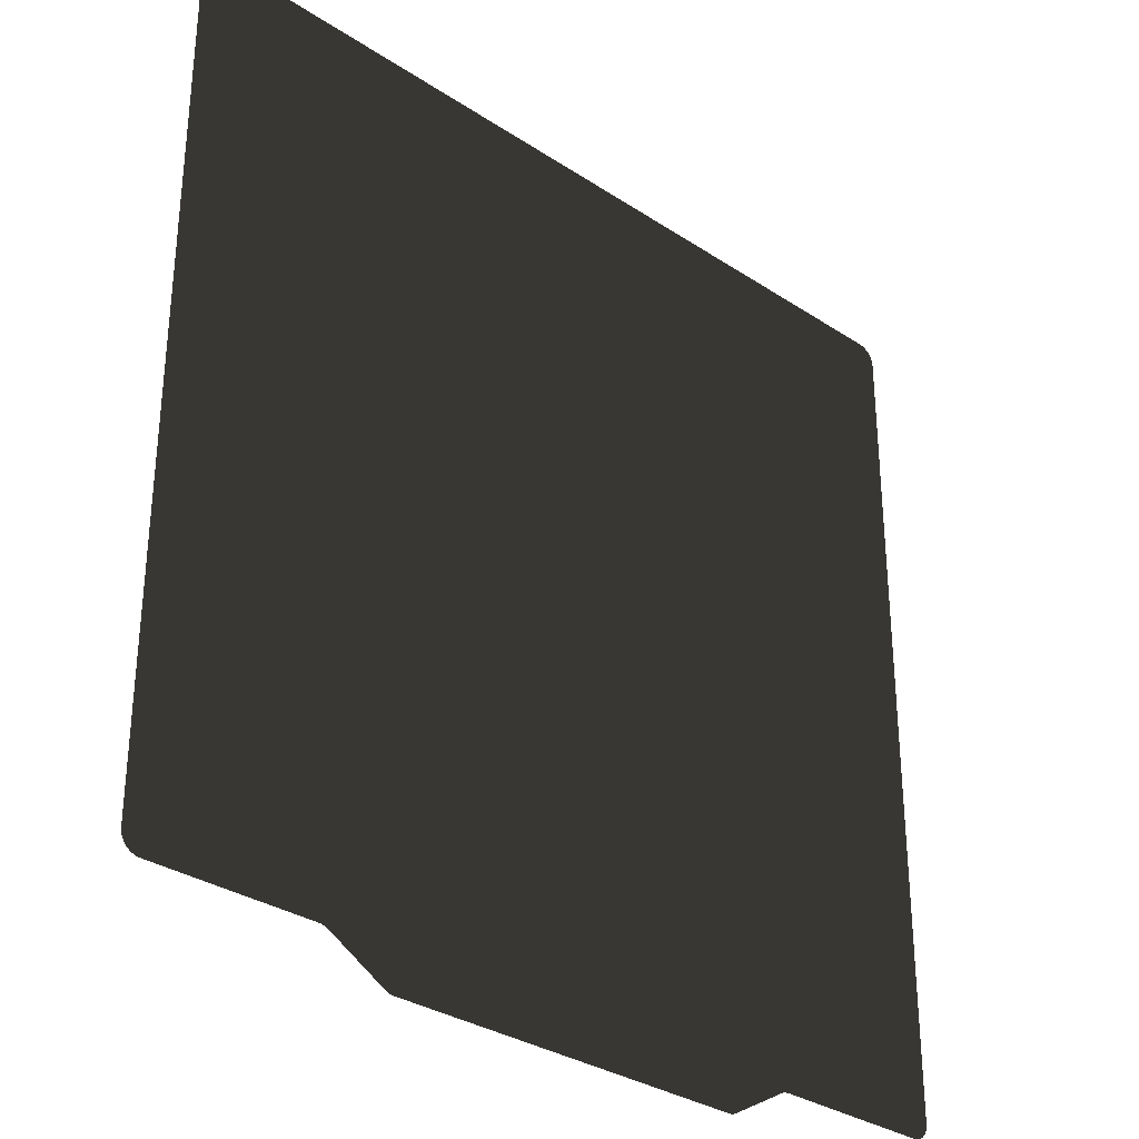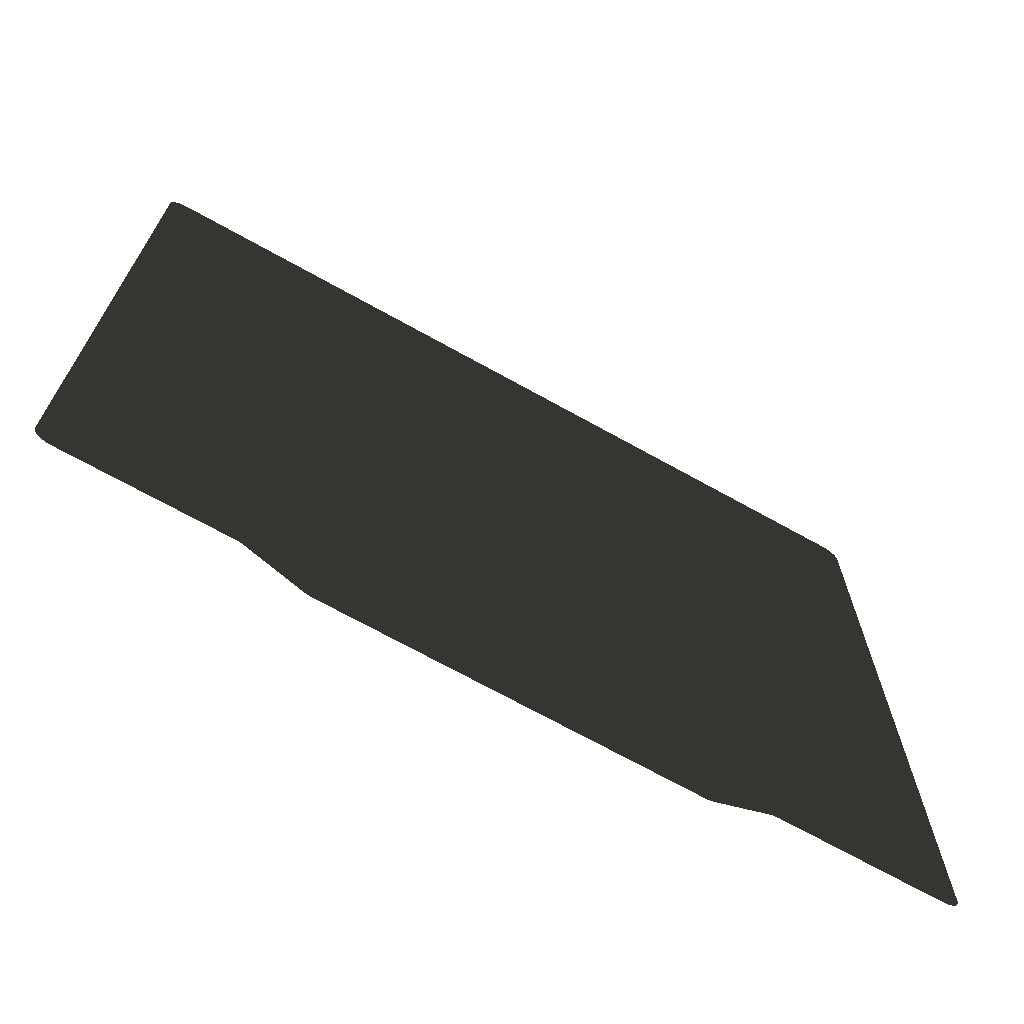
<metadata>
{"format":"obj","ext":"obj","renderer":"f3d","projection":"perspective","resolution":1024,"background":"white","views":[{"elev":-31.8,"azim":137.1,"up":"+Y"},{"elev":-70.6,"azim":-29.1,"up":"+Y"}]}
</metadata>
<code>
o Object.1
v -48.98 -116.9 -1 188 188 188
v -63.52 -108.5 1 188 188 188
v -63.52 -108.5 -1 188 188 188
v -48.22 -117.2 -1 188 188 188
v -47.43 -117.4 -1 188 188 188
v 107.7 117.5 -1 188 188 188
v 64.28 -108.2 -1 188 188 188
v 65.07 -108 -1 188 188 188
v 111.6 115.5 -1 188 188 188
v 112 114.9 -1 188 188 188
v 110.5 116.6 -1 188 188 188
v 108.5 117.4 -1 188 188 188
v 108.5 117.4 1 188 188 188
v 107.7 117.5 1 188 188 188
v -107.7 117.5 1 188 188 188
v -112.5 -103.1 -1 188 188 188
v -107.7 117.5 -1 188 188 188
v -64.28 -108.2 -1 188 188 188
v -64.28 -108.2 1 188 188 188
v -65.07 -108 1 188 188 188
v -65.07 -108 -1 188 188 188
v -109.2 117.3 1 188 188 188
v -108.5 117.4 1 188 188 188
v -109.9 117 -1 188 188 188
v -110.5 116.6 1 188 188 188
v -109.9 117 1 188 188 188
v -110.5 116.6 -1 188 188 188
v -111.1 116.1 1 188 188 188
v -111.1 116.1 -1 188 188 188
v -112 114.9 -1 188 188 188
v -111.6 115.5 1 188 188 188
v -112 114.9 1 188 188 188
v -112.3 114.2 1 188 188 188
v -112.4 113.5 -1 188 188 188
v -112.3 114.2 -1 188 188 188
v -112.4 113.5 1 188 188 188
v -112.5 112.7 1 188 188 188
v -111.6 115.5 -1 188 188 188
v -109.2 117.3 -1 188 188 188
v -112.5 -103.1 1 188 188 188
v -112.4 -103.9 1 188 188 188
v -112.4 -103.9 -1 188 188 188
v -112.3 -104.6 -1 188 188 188
v -112 -105.3 -1 188 188 188
v -112 -105.3 1 188 188 188
v -111.6 -105.9 -1 188 188 188
v -111.6 -105.9 1 188 188 188
v -111.1 -106.5 -1 188 188 188
v -111.1 -106.5 1 188 188 188
v -110.5 -107 1 188 188 188
v -109.9 -107.4 -1 188 188 188
v -110.5 -107 -1 188 188 188
v -109.9 -107.4 1 188 188 188
v -108.5 -107.8 -1 188 188 188
v -109.2 -107.7 1 188 188 188
v -109.2 -107.7 -1 188 188 188
v -108.5 -107.8 1 188 188 188
v -107.7 -107.9 1 188 188 188
v -107.7 -107.9 -1 188 188 188
v -65.9 -107.9 1 188 188 188
v -65.9 -107.9 -1 188 188 188
v -112.3 -104.6 1 188 188 188
v 63.52 -108.5 1 188 188 188
v 48.98 -116.9 1 188 188 188
v 63.52 -108.5 -1 188 188 188
v 46.6 -117.5 1 188 188 188
v 47.43 -117.4 -1 188 188 188
v -46.6 -117.5 1 188 188 188
v -47.43 -117.4 1 188 188 188
v -48.98 -116.9 1 188 188 188
v -48.22 -117.2 1 188 188 188
v 48.98 -116.9 -1 188 188 188
v 48.22 -117.2 1 188 188 188
v 48.22 -117.2 -1 188 188 188
v 47.43 -117.4 1 188 188 188
v -112.5 112.7 -1 188 188 188
v -108.5 117.4 -1 188 188 188
v 109.9 117 1 188 188 188
v 110.5 116.6 1 188 188 188
v 109.9 117 -1 188 188 188
v 111.6 115.5 1 188 188 188
v 112 114.9 1 188 188 188
v 112.3 114.2 1 188 188 188
v 112.4 113.5 1 188 188 188
v 112.5 -103.1 1 188 188 188
v 112.5 112.7 -1 188 188 188
v 112.5 -103.1 -1 188 188 188
v 112.4 -103.9 1 188 188 188
v 112.4 -103.9 -1 188 188 188
v 107.7 -107.9 -1 188 188 188
v 65.9 -107.9 1 188 188 188
v 107.7 -107.9 1 188 188 188
v 108.5 -107.8 -1 188 188 188
v 109.2 -107.7 -1 188 188 188
v 108.5 -107.8 1 188 188 188
v 109.2 -107.7 1 188 188 188
v 109.9 -107.4 1 188 188 188
v 109.9 -107.4 -1 188 188 188
v 110.5 -107 1 188 188 188
v 111.1 -106.5 -1 188 188 188
v 111.1 -106.5 1 188 188 188
v 111.6 -105.9 1 188 188 188
v 112 -105.3 1 188 188 188
v 112.3 -104.6 1 188 188 188
v 112.3 -104.6 -1 188 188 188
v 112 -105.3 -1 188 188 188
v 111.6 -105.9 -1 188 188 188
v 110.5 -107 -1 188 188 188
v 65.07 -108 1 188 188 188
v 64.28 -108.2 1 188 188 188
v 109.2 117.3 1 188 188 188
v 109.2 117.3 -1 188 188 188
v 111.1 116.1 1 188 188 188
v 111.1 116.1 -1 188 188 188
v 112.3 114.2 -1 188 188 188
v 112.5 112.7 1 188 188 188
v 112.4 113.5 -1 188 188 188
v 65.9 -107.9 -1 188 188 188
v 46.6 -117.5 -1 188 188 188
v -46.6 -117.5 -1 188 188 188
v -48.98 -116.9 -1 188 188 188
v -63.52 -108.5 -1 188 188 188
v -48.98 -116.9 -1 188 188 188
v 107.7 117.5 -1 188 188 188
v -48.22 -117.2 -1 188 188 188
v 107.7 117.5 -1 188 188 188
v -47.43 -117.4 -1 188 188 188
v 107.7 117.5 -1 188 188 188
v -46.6 -117.5 -1 188 188 188
v 107.7 117.5 -1 188 188 188
v 63.52 -108.5 -1 188 188 188
v 107.7 117.5 -1 188 188 188
v 64.28 -108.2 -1 188 188 188
v 107.7 117.5 -1 188 188 188
v 65.07 -108 -1 188 188 188
v 107.7 117.5 -1 188 188 188
v 65.9 -107.9 -1 188 188 188
v 107.7 117.5 -1 188 188 188
v 112.5 112.7 -1 188 188 188
v 107.7 117.5 -1 188 188 188
v 112.4 113.5 -1 188 188 188
v 107.7 117.5 -1 188 188 188
v 112.3 114.2 -1 188 188 188
v 107.7 117.5 -1 188 188 188
v 112 114.9 -1 188 188 188
v 107.7 117.5 -1 188 188 188
v 111.6 115.5 -1 188 188 188
v 107.7 117.5 -1 188 188 188
v 111.1 116.1 -1 188 188 188
v 107.7 117.5 -1 188 188 188
v 110.5 116.6 -1 188 188 188
v 107.7 117.5 -1 188 188 188
v 109.9 117 -1 188 188 188
v 107.7 117.5 -1 188 188 188
v 109.2 117.3 -1 188 188 188
v 107.7 117.5 -1 188 188 188
v 108.5 117.4 -1 188 188 188
v 107.7 117.5 -1 188 188 188
v 108.5 117.4 1 188 188 188
v 107.7 117.5 -1 188 188 188
v 107.7 117.5 1 188 188 188
v 107.7 117.5 -1 188 188 188
v 107.7 117.5 1 188 188 188
v -107.7 117.5 -1 188 188 188
v -107.7 117.5 1 188 188 188
v -107.7 117.5 -1 188 188 188
v -108.5 117.4 -1 188 188 188
v -107.7 117.5 -1 188 188 188
v -112.5 112.7 -1 188 188 188
v -107.7 117.5 -1 188 188 188
v -112.5 -103.1 -1 188 188 188
v -107.7 117.5 -1 188 188 188
v -65.9 -107.9 -1 188 188 188
v -107.7 117.5 -1 188 188 188
v -65.07 -108 -1 188 188 188
v -107.7 117.5 -1 188 188 188
v -64.28 -108.2 -1 188 188 188
v -65.07 -108 -1 188 188 188
v -64.28 -108.2 1 188 188 188
v -65.07 -108 -1 188 188 188
v -109.2 117.3 1 188 188 188
v -109.2 117.3 -1 188 188 188
v -112.5 112.7 -1 188 188 188
v -109.9 117 -1 188 188 188
v -109.2 117.3 -1 188 188 188
v -112.5 112.7 -1 188 188 188
v -109.9 117 -1 188 188 188
v -110.5 116.6 -1 188 188 188
v -109.9 117 -1 188 188 188
v -109.9 117 1 188 188 188
v -110.5 116.6 -1 188 188 188
v -110.5 116.6 1 188 188 188
v -110.5 116.6 -1 188 188 188
v -110.5 116.6 1 188 188 188
v -111.1 116.1 -1 188 188 188
v -111.1 116.1 1 188 188 188
v -111.1 116.1 -1 188 188 188
v -112.5 112.7 -1 188 188 188
v -111.6 115.5 -1 188 188 188
v -111.1 116.1 -1 188 188 188
v -112.5 112.7 -1 188 188 188
v -111.6 115.5 -1 188 188 188
v -112 114.9 -1 188 188 188
v -111.6 115.5 -1 188 188 188
v -111.6 115.5 1 188 188 188
v -112 114.9 -1 188 188 188
v -112 114.9 1 188 188 188
v -112 114.9 -1 188 188 188
v -112 114.9 1 188 188 188
v -112.3 114.2 -1 188 188 188
v -112.3 114.2 1 188 188 188
v -112.3 114.2 -1 188 188 188
v -112.5 112.7 -1 188 188 188
v -112.4 113.5 -1 188 188 188
v -112.3 114.2 -1 188 188 188
v -112.5 112.7 -1 188 188 188
v -112.4 113.5 -1 188 188 188
v -112.4 113.5 1 188 188 188
v -112.5 112.7 -1 188 188 188
v -112.4 113.5 1 188 188 188
v -112.3 114.2 1 188 188 188
v -112.4 113.5 -1 188 188 188
v -112.5 112.7 -1 188 188 188
v -112.3 114.2 -1 188 188 188
v -112 114.9 -1 188 188 188
v -111.6 115.5 1 188 188 188
v -111.1 116.1 1 188 188 188
v -111.6 115.5 -1 188 188 188
v -112.5 112.7 -1 188 188 188
v -111.1 116.1 -1 188 188 188
v -110.5 116.6 -1 188 188 188
v -109.9 117 1 188 188 188
v -109.2 117.3 1 188 188 188
v -109.9 117 -1 188 188 188
v -109.2 117.3 -1 188 188 188
v -108.5 117.4 1 188 188 188
v -108.5 117.4 -1 188 188 188
v -112.5 112.7 1 188 188 188
v -112.5 -103.1 -1 188 188 188
v -112.5 -103.1 1 188 188 188
v -112.5 -103.1 -1 188 188 188
v -112.5 -103.1 1 188 188 188
v -112.4 -103.9 -1 188 188 188
v -112.4 -103.9 1 188 188 188
v -112.4 -103.9 -1 188 188 188
v -65.9 -107.9 -1 188 188 188
v -112.3 -104.6 -1 188 188 188
v -112.4 -103.9 -1 188 188 188
v -65.9 -107.9 -1 188 188 188
v -112.3 -104.6 -1 188 188 188
v -112 -105.3 -1 188 188 188
v -112.3 -104.6 -1 188 188 188
v -112.3 -104.6 1 188 188 188
v -112 -105.3 -1 188 188 188
v -112 -105.3 1 188 188 188
v -112 -105.3 -1 188 188 188
v -112 -105.3 1 188 188 188
v -111.6 -105.9 -1 188 188 188
v -111.6 -105.9 1 188 188 188
v -111.6 -105.9 -1 188 188 188
v -65.9 -107.9 -1 188 188 188
v -111.1 -106.5 -1 188 188 188
v -111.6 -105.9 -1 188 188 188
v -65.9 -107.9 -1 188 188 188
v -111.1 -106.5 -1 188 188 188
v -110.5 -107 -1 188 188 188
v -111.1 -106.5 -1 188 188 188
v -111.1 -106.5 1 188 188 188
v -110.5 -107 -1 188 188 188
v -110.5 -107 1 188 188 188
v -110.5 -107 -1 188 188 188
v -110.5 -107 1 188 188 188
v -109.9 -107.4 -1 188 188 188
v -109.9 -107.4 1 188 188 188
v -109.9 -107.4 -1 188 188 188
v -65.9 -107.9 -1 188 188 188
v -109.2 -107.7 -1 188 188 188
v -109.9 -107.4 -1 188 188 188
v -65.9 -107.9 -1 188 188 188
v -109.2 -107.7 -1 188 188 188
v -107.7 -107.9 -1 188 188 188
v -109.2 -107.7 -1 188 188 188
v -108.5 -107.8 -1 188 188 188
v -109.2 -107.7 -1 188 188 188
v -109.2 -107.7 1 188 188 188
v -108.5 -107.8 -1 188 188 188
v -108.5 -107.8 1 188 188 188
v -107.7 -107.9 -1 188 188 188
v -107.7 -107.9 -1 188 188 188
v -108.5 -107.8 1 188 188 188
v -108.5 -107.8 -1 188 188 188
v -65.9 -107.9 -1 188 188 188
v -107.7 -107.9 1 188 188 188
v -107.7 -107.9 -1 188 188 188
v -107.7 -107.9 1 188 188 188
v -65.9 -107.9 -1 188 188 188
v -109.2 -107.7 1 188 188 188
v -109.9 -107.4 1 188 188 188
v -109.2 -107.7 -1 188 188 188
v -65.9 -107.9 -1 188 188 188
v -109.9 -107.4 -1 188 188 188
v -110.5 -107 -1 188 188 188
v -111.1 -106.5 1 188 188 188
v -111.6 -105.9 1 188 188 188
v -111.1 -106.5 -1 188 188 188
v -65.9 -107.9 -1 188 188 188
v -111.6 -105.9 -1 188 188 188
v -112 -105.3 -1 188 188 188
v -112.3 -104.6 1 188 188 188
v -112.4 -103.9 1 188 188 188
v -112.3 -104.6 -1 188 188 188
v -65.07 -108 1 188 188 188
v -65.9 -107.9 1 188 188 188
v -65.9 -107.9 -1 188 188 188
v 63.52 -108.5 -1 188 188 188
v 63.52 -108.5 1 188 188 188
v 63.52 -108.5 -1 188 188 188
v 48.98 -116.9 1 188 188 188
v 63.52 -108.5 -1 188 188 188
v 48.98 -116.9 -1 188 188 188
v 63.52 -108.5 -1 188 188 188
v 47.43 -117.4 -1 188 188 188
v 63.52 -108.5 -1 188 188 188
v 46.6 -117.5 -1 188 188 188
v 47.43 -117.4 -1 188 188 188
v 46.6 -117.5 1 188 188 188
v 46.6 -117.5 -1 188 188 188
v -46.6 -117.5 1 188 188 188
v -46.6 -117.5 -1 188 188 188
v 46.6 -117.5 -1 188 188 188
v -46.6 -117.5 1 188 188 188
v -46.6 -117.5 -1 188 188 188
v -48.22 -117.2 -1 188 188 188
v -47.43 -117.4 1 188 188 188
v -48.22 -117.2 1 188 188 188
v -47.43 -117.4 -1 188 188 188
v 47.43 -117.4 -1 188 188 188
v 48.98 -116.9 -1 188 188 188
v 48.22 -117.2 -1 188 188 188
v 48.98 -116.9 -1 188 188 188
v 47.43 -117.4 -1 188 188 188
v 48.22 -117.2 -1 188 188 188
v 48.98 -116.9 1 188 188 188
v 48.22 -117.2 1 188 188 188
v 48.98 -116.9 -1 188 188 188
v 48.22 -117.2 1 188 188 188
v 47.43 -117.4 1 188 188 188
v 48.22 -117.2 -1 188 188 188
v 47.43 -117.4 1 188 188 188
v 46.6 -117.5 1 188 188 188
v 47.43 -117.4 -1 188 188 188
v -63.52 -108.5 1 188 188 188
v -64.28 -108.2 1 188 188 188
v -64.28 -108.2 -1 188 188 188
v -65.07 -108 -1 188 188 188
v -65.07 -108 1 188 188 188
v -65.9 -107.9 -1 188 188 188
v -65.9 -107.9 -1 188 188 188
v -112.4 -103.9 -1 188 188 188
v -112.5 -103.1 -1 188 188 188
v -112.5 -103.1 -1 188 188 188
v -112.5 112.7 1 188 188 188
v -112.5 112.7 -1 188 188 188
v -112.5 112.7 -1 188 188 188
v -109.2 117.3 -1 188 188 188
v -108.5 117.4 -1 188 188 188
v -108.5 117.4 1 188 188 188
v -107.7 117.5 1 188 188 188
v -108.5 117.4 -1 188 188 188
v 109.2 117.3 -1 188 188 188
v 109.9 117 1 188 188 188
v 109.9 117 -1 188 188 188
v 110.5 116.6 1 188 188 188
v 110.5 116.6 -1 188 188 188
v 111.1 116.1 1 188 188 188
v 111.1 116.1 -1 188 188 188
v 111.6 115.5 1 188 188 188
v 111.6 115.5 -1 188 188 188
v 112 114.9 1 188 188 188
v 112 114.9 -1 188 188 188
v 112.3 114.2 1 188 188 188
v 112.3 114.2 -1 188 188 188
v 112.4 113.5 1 188 188 188
v 112.4 113.5 -1 188 188 188
v 112.5 112.7 1 188 188 188
v 112.5 112.7 -1 188 188 188
v 112.5 -103.1 1 188 188 188
v 112.5 112.7 -1 188 188 188
v 112.5 -103.1 1 188 188 188
v 112.5 -103.1 -1 188 188 188
v 112.4 -103.9 1 188 188 188
v 112.5 -103.1 -1 188 188 188
v 112.4 -103.9 -1 188 188 188
v 112.5 -103.1 -1 188 188 188
v 107.7 -107.9 -1 188 188 188
v 65.9 -107.9 -1 188 188 188
v 112.5 -103.1 -1 188 188 188
v 107.7 -107.9 -1 188 188 188
v 65.9 -107.9 -1 188 188 188
v 65.9 -107.9 1 188 188 188
v 107.7 -107.9 -1 188 188 188
v 107.7 -107.9 1 188 188 188
v 107.7 -107.9 -1 188 188 188
v 107.7 -107.9 1 188 188 188
v 108.5 -107.8 -1 188 188 188
v 108.5 -107.8 1 188 188 188
v 108.5 -107.8 -1 188 188 188
v 108.5 -107.8 1 188 188 188
v 109.2 -107.7 -1 188 188 188
v 109.2 -107.7 1 188 188 188
v 109.2 -107.7 -1 188 188 188
v 109.2 -107.7 1 188 188 188
v 109.9 -107.4 -1 188 188 188
v 109.9 -107.4 1 188 188 188
v 109.9 -107.4 -1 188 188 188
v 109.9 -107.4 1 188 188 188
v 110.5 -107 -1 188 188 188
v 110.5 -107 1 188 188 188
v 110.5 -107 -1 188 188 188
v 110.5 -107 1 188 188 188
v 111.1 -106.5 -1 188 188 188
v 111.1 -106.5 1 188 188 188
v 111.1 -106.5 -1 188 188 188
v 111.1 -106.5 1 188 188 188
v 111.6 -105.9 -1 188 188 188
v 111.6 -105.9 1 188 188 188
v 111.6 -105.9 -1 188 188 188
v 111.6 -105.9 1 188 188 188
v 112 -105.3 -1 188 188 188
v 112 -105.3 1 188 188 188
v 112 -105.3 -1 188 188 188
v 112 -105.3 1 188 188 188
v 112.3 -104.6 -1 188 188 188
v 112.3 -104.6 1 188 188 188
v 112.3 -104.6 -1 188 188 188
v 112.4 -103.9 -1 188 188 188
v 112 -105.3 -1 188 188 188
v 107.7 -107.9 -1 188 188 188
v 112.3 -104.6 -1 188 188 188
v 111.6 -105.9 -1 188 188 188
v 109.9 -107.4 -1 188 188 188
v 112 -105.3 -1 188 188 188
v 111.1 -106.5 -1 188 188 188
v 109.9 -107.4 -1 188 188 188
v 111.6 -105.9 -1 188 188 188
v 110.5 -107 -1 188 188 188
v 109.9 -107.4 -1 188 188 188
v 111.1 -106.5 -1 188 188 188
v 109.9 -107.4 -1 188 188 188
v 109.2 -107.7 -1 188 188 188
v 112 -105.3 -1 188 188 188
v 109.2 -107.7 -1 188 188 188
v 108.5 -107.8 -1 188 188 188
v 112 -105.3 -1 188 188 188
v 108.5 -107.8 -1 188 188 188
v 107.7 -107.9 -1 188 188 188
v 112 -105.3 -1 188 188 188
v 112.3 -104.6 -1 188 188 188
v 107.7 -107.9 -1 188 188 188
v 112.4 -103.9 -1 188 188 188
v 112.4 -103.9 1 188 188 188
v 112.3 -104.6 1 188 188 188
v 112.4 -103.9 -1 188 188 188
v 65.9 -107.9 1 188 188 188
v 65.07 -108 -1 188 188 188
v 65.07 -108 1 188 188 188
v 64.28 -108.2 1 188 188 188
v 64.28 -108.2 -1 188 188 188
v 107.7 117.5 -1 188 188 188
v -64.28 -108.2 -1 188 188 188
v -107.7 117.5 -1 188 188 188
v 108.5 117.4 1 188 188 188
v 109.2 117.3 1 188 188 188
v 108.5 117.4 -1 188 188 188
v 109.2 117.3 1 188 188 188
v 109.2 117.3 -1 188 188 188
v 108.5 117.4 -1 188 188 188
v 109.9 117 1 188 188 188
v 109.9 117 -1 188 188 188
v 109.2 117.3 -1 188 188 188
v 110.5 116.6 1 188 188 188
v 110.5 116.6 -1 188 188 188
v 109.9 117 -1 188 188 188
v 111.1 116.1 1 188 188 188
v 111.1 116.1 -1 188 188 188
v 110.5 116.6 -1 188 188 188
v 111.6 115.5 1 188 188 188
v 111.6 115.5 -1 188 188 188
v 111.1 116.1 -1 188 188 188
v 112 114.9 1 188 188 188
v 112 114.9 -1 188 188 188
v 111.6 115.5 -1 188 188 188
v 112.3 114.2 1 188 188 188
v 112.3 114.2 -1 188 188 188
v 112 114.9 -1 188 188 188
v 112.4 113.5 1 188 188 188
v 112.4 113.5 -1 188 188 188
v 112.3 114.2 -1 188 188 188
v 112.5 112.7 1 188 188 188
v 112.5 112.7 -1 188 188 188
v 112.4 113.5 -1 188 188 188
v 112.5 -103.1 -1 188 188 188
v 65.9 -107.9 -1 188 188 188
v 112.5 112.7 -1 188 188 188
v 65.9 -107.9 1 188 188 188
v 65.07 -108 -1 188 188 188
v 65.9 -107.9 -1 188 188 188
v 65.07 -108 1 188 188 188
v 64.28 -108.2 -1 188 188 188
v 65.07 -108 -1 188 188 188
v 64.28 -108.2 1 188 188 188
v 63.52 -108.5 -1 188 188 188
v 64.28 -108.2 -1 188 188 188
v 46.6 -117.5 -1 188 188 188
v -46.6 -117.5 -1 188 188 188
v 63.52 -108.5 -1 188 188 188
v -46.6 -117.5 -1 188 188 188
v -47.43 -117.4 1 188 188 188
v -47.43 -117.4 -1 188 188 188
v -47.43 -117.4 -1 188 188 188
v -48.22 -117.2 1 188 188 188
v -48.22 -117.2 -1 188 188 188
v -48.22 -117.2 -1 188 188 188
v -48.98 -116.9 1 188 188 188
v -48.98 -116.9 -1 188 188 188
v -63.52 -108.5 -1 188 188 188
v -64.28 -108.2 -1 188 188 188
v 107.7 117.5 -1 188 188 188
v -63.52 -108.5 -1 188 188 188
v -63.52 -108.5 1 188 188 188
v -64.28 -108.2 -1 188 188 188
v -48.98 -116.9 1 188 188 188
v -63.52 -108.5 1 188 188 188
v -48.98 -116.9 -1 188 188 188
f 1 2 3
f 121 122 6
f 4 123 124
f 5 125 126
f 120 127 128
f 65 129 130
f 7 131 132
f 8 133 134
f 118 135 136
f 86 137 138
f 117 139 140
f 115 141 142
f 10 143 144
f 9 145 146
f 114 147 148
f 11 149 150
f 80 151 152
f 112 153 154
f 12 155 156
f 13 157 158
f 14 159 160
f 161 162 17
f 15 163 164
f 77 165 166
f 76 167 168
f 16 169 170
f 61 171 172
f 21 173 174
f 18 175 176
f 177 19 178
f 179 20 180
f 22 23 39
f 24 181 182
f 183 184 185
f 186 27 187
f 188 26 189
f 25 190 191
f 29 192 193
f 28 194 195
f 38 196 197
f 198 199 200
f 201 30 202
f 203 31 204
f 32 205 206
f 35 207 208
f 33 209 210
f 34 211 212
f 213 214 215
f 216 36 217
f 37 218 219
f 220 221 222
f 223 224 225
f 226 227 228
f 229 230 231
f 232 233 234
f 235 236 237
f 40 238 239
f 42 240 241
f 41 242 243
f 43 244 245
f 246 247 248
f 249 44 250
f 251 62 252
f 45 253 254
f 46 255 256
f 47 257 258
f 48 259 260
f 261 262 263
f 264 52 265
f 266 49 267
f 50 268 269
f 51 270 271
f 53 272 273
f 56 274 275
f 276 277 278
f 279 59 280
f 281 54 282
f 283 55 284
f 57 285 286
f 58 287 288
f 289 290 291
f 292 293 294
f 60 295 296
f 297 298 299
f 300 301 302
f 303 304 305
f 306 307 308
f 309 310 311
f 312 313 314
f 110 63 315
f 316 64 317
f 318 72 319
f 320 67 321
f 322 119 323
f 66 324 325
f 326 68 327
f 328 329 330
f 331 69 332
f 71 70 333
f 334 335 336
f 74 337 338
f 73 339 340
f 75 341 342
f 343 344 345
f 346 347 348
f 349 350 351
f 352 353 354
f 355 356 357
f 358 359 360
f 361 362 363
f 364 365 366
f 367 368 369
f 111 78 370
f 371 79 372
f 373 113 374
f 375 81 376
f 377 82 378
f 379 83 380
f 381 84 382
f 383 116 384
f 385 85 386
f 387 87 388
f 389 88 390
f 391 89 392
f 393 90 394
f 395 396 397
f 398 91 399
f 92 400 401
f 402 403 93
f 95 404 405
f 406 407 94
f 96 408 409
f 410 411 98
f 97 412 413
f 414 415 108
f 99 416 417
f 418 419 100
f 101 420 421
f 422 423 107
f 102 424 425
f 426 427 106
f 103 428 429
f 430 431 105
f 104 432 433
f 434 435 436
f 437 438 439
f 440 441 442
f 443 444 445
f 446 447 448
f 449 450 451
f 452 453 454
f 455 456 457
f 458 459 460
f 461 462 463
f 464 109 465
f 466 467 468
f 469 470 471
f 472 473 474
f 475 476 477
f 478 479 480
f 481 482 483
f 484 485 486
f 487 488 489
f 490 491 492
f 493 494 495
f 496 497 498
f 499 500 501
f 502 503 504
f 505 506 507
f 508 509 510
f 511 512 513
f 514 515 516
f 517 518 519
f 520 521 522
f 523 524 525
f 526 527 528
f 529 530 531
f 532 533 534
f 20 19 15
f 60 20 15
f 37 60 15
f 23 37 15
f 22 37 23
f 36 37 33
f 33 37 32
f 32 37 31
f 31 37 28
f 28 37 25
f 25 37 26
f 26 37 22
f 40 60 37
f 57 58 55
f 55 58 53
f 53 58 50
f 50 58 49
f 49 58 47
f 47 58 45
f 45 58 62
f 62 58 41
f 41 58 40
f 58 60 40
f 19 2 15
f 2 66 15
f 66 75 15
f 75 73 15
f 73 64 15
f 64 63 15
f 63 110 15
f 69 68 2
f 70 69 2
f 71 69 70
f 68 66 2
f 110 14 15
f 110 109 14
f 109 91 14
f 91 85 14
f 85 116 14
f 116 84 14
f 84 83 14
f 83 82 14
f 82 81 14
f 81 113 14
f 113 79 14
f 79 78 14
f 78 111 14
f 91 103 104
f 91 104 88
f 91 102 103
f 91 101 102
f 91 99 101
f 91 97 99
f 91 96 97
f 92 95 96
f 91 92 96
f 91 88 85
f 111 13 14

</code>
